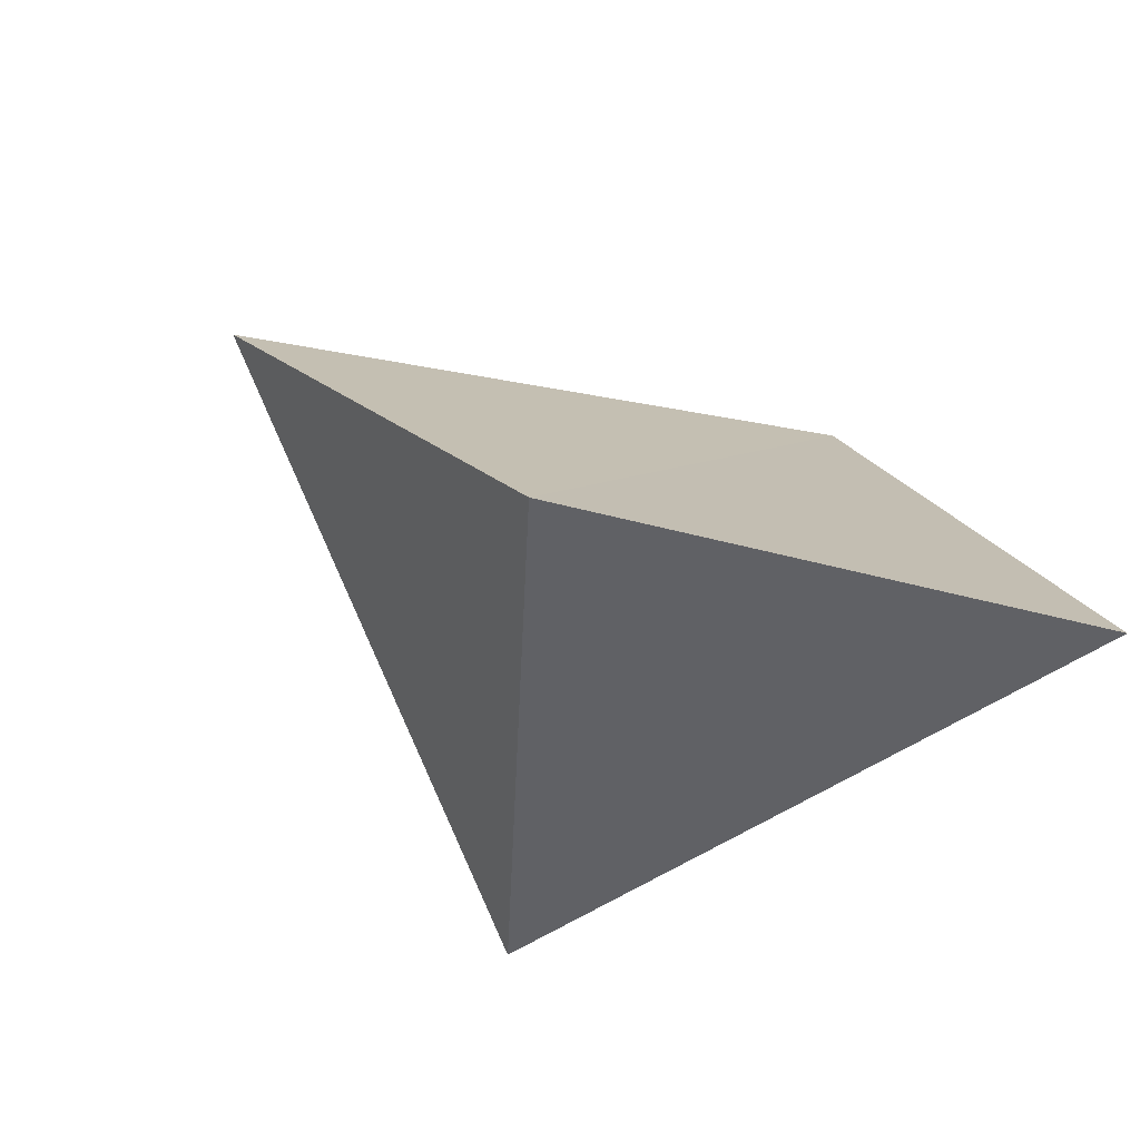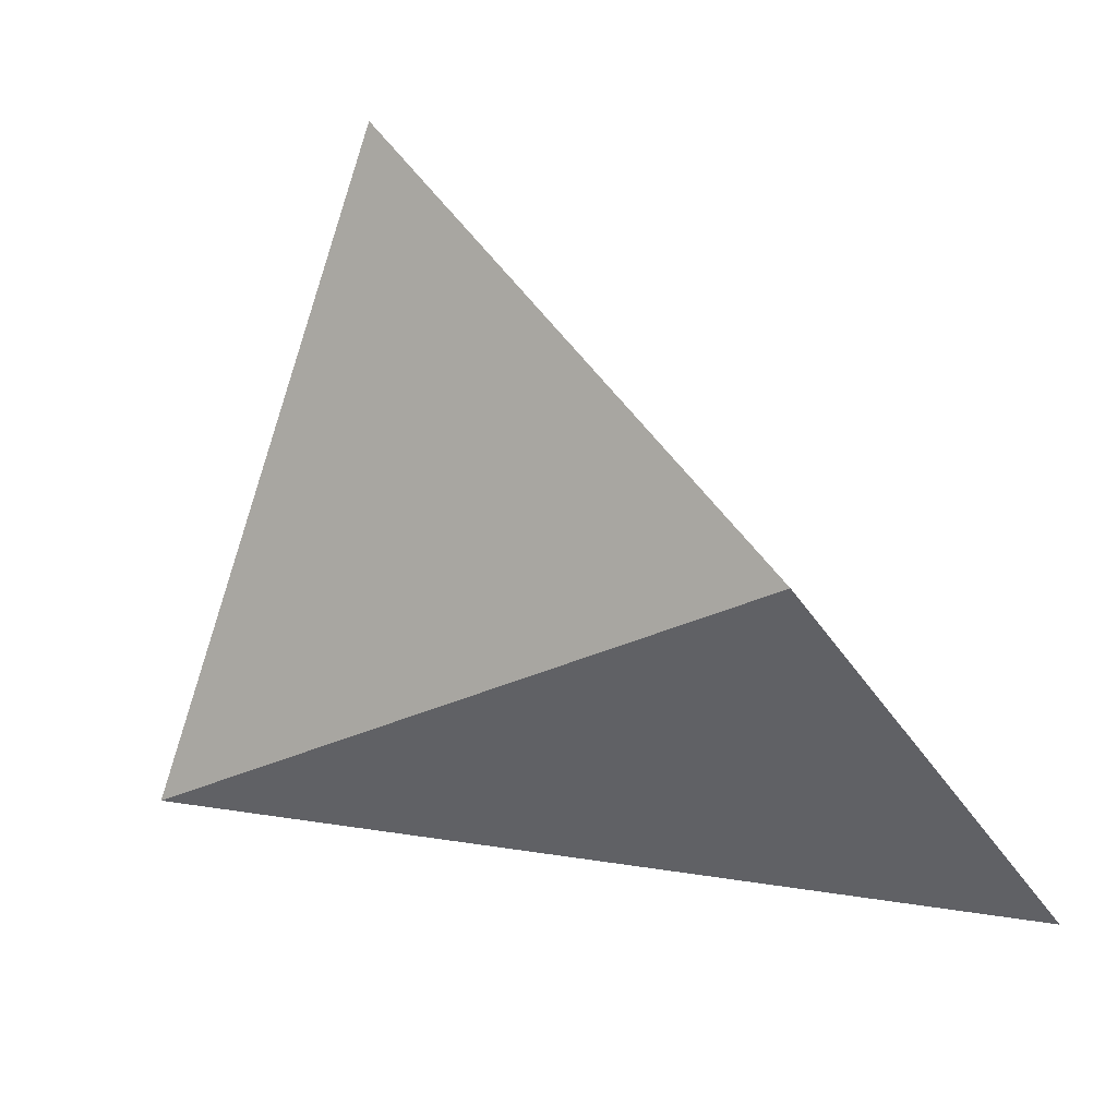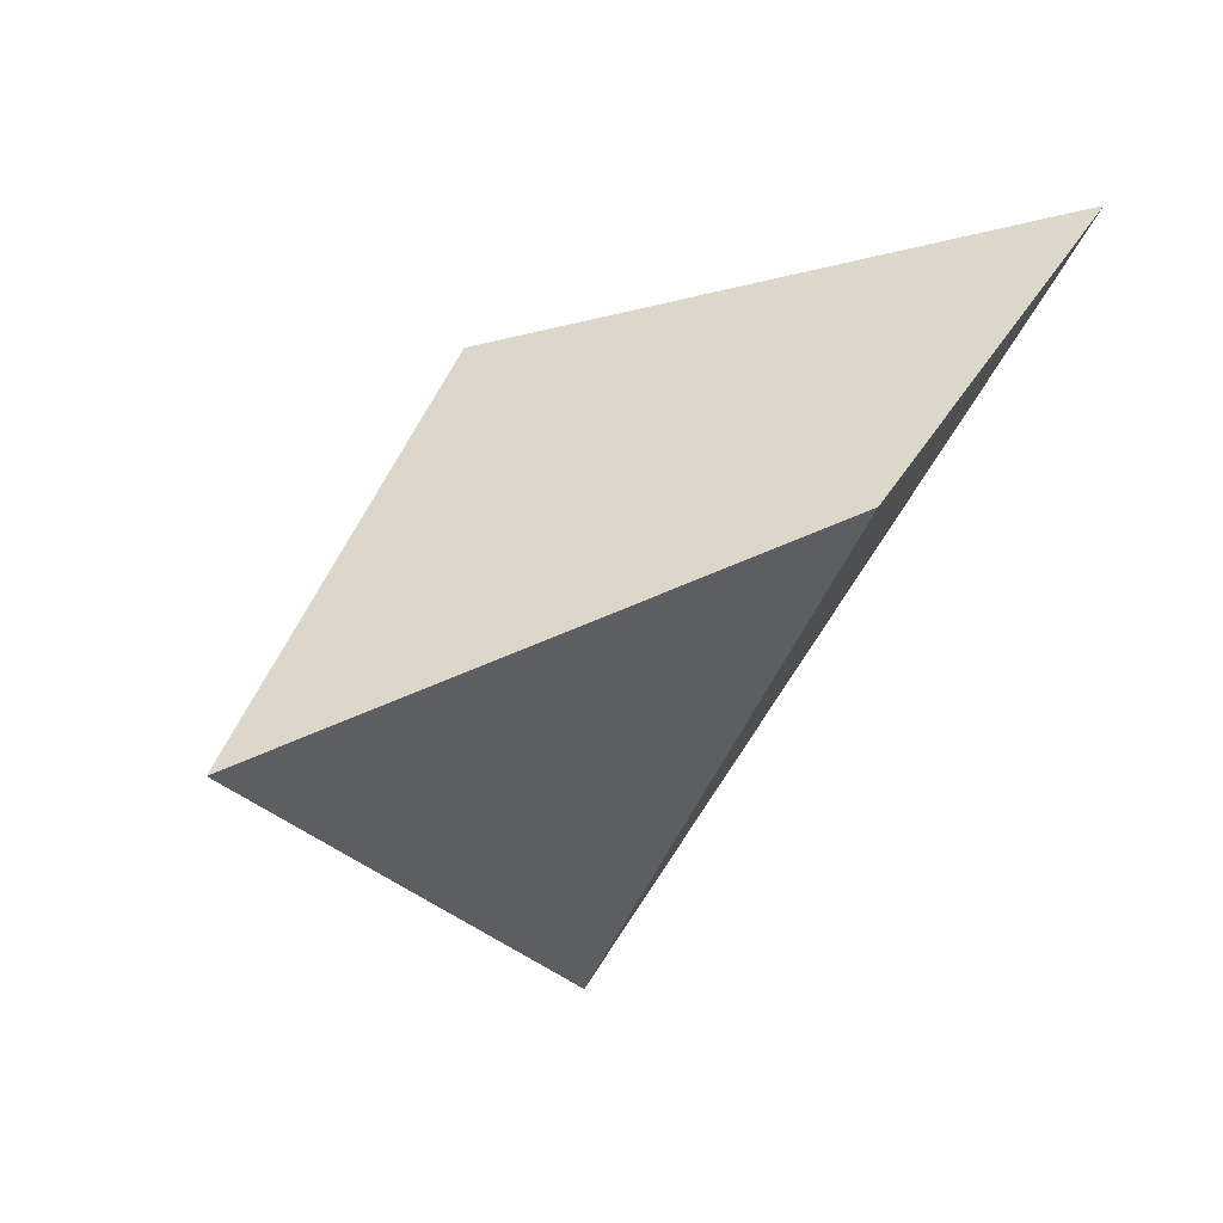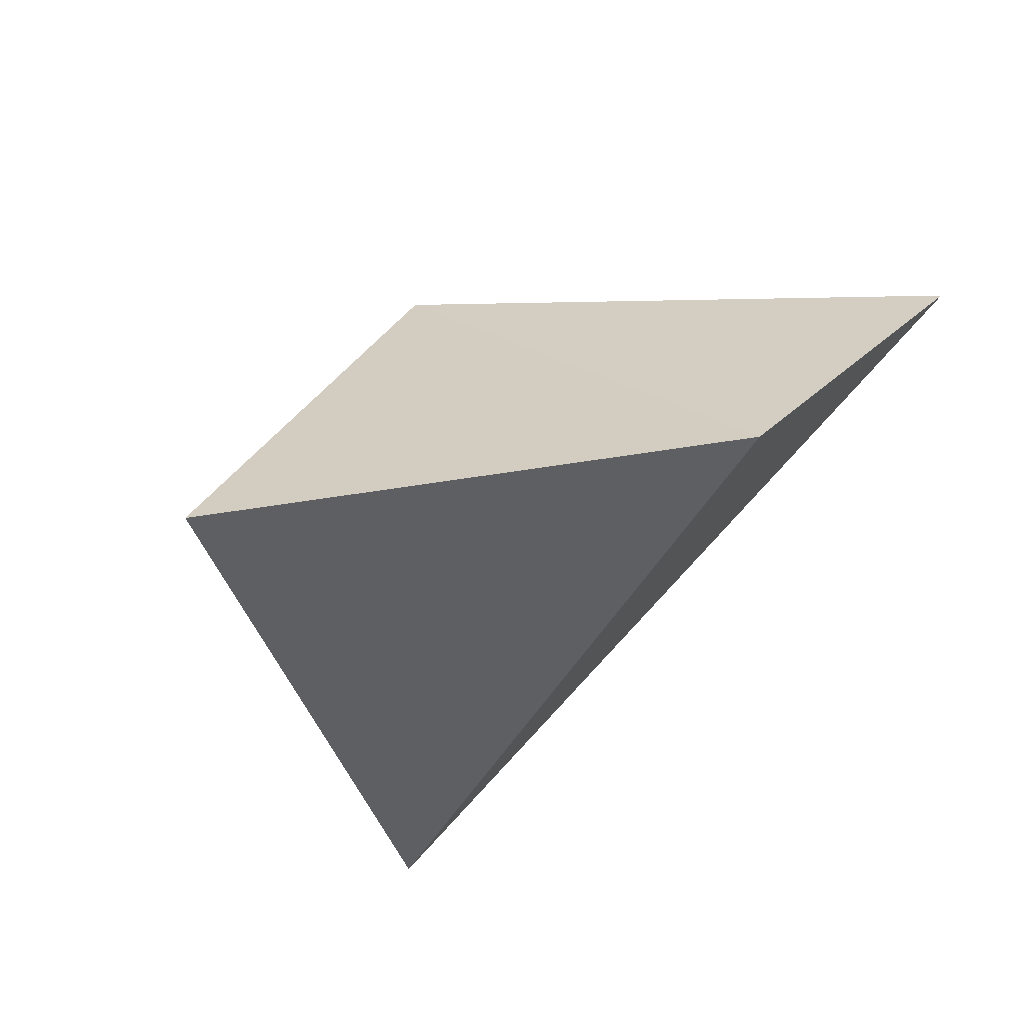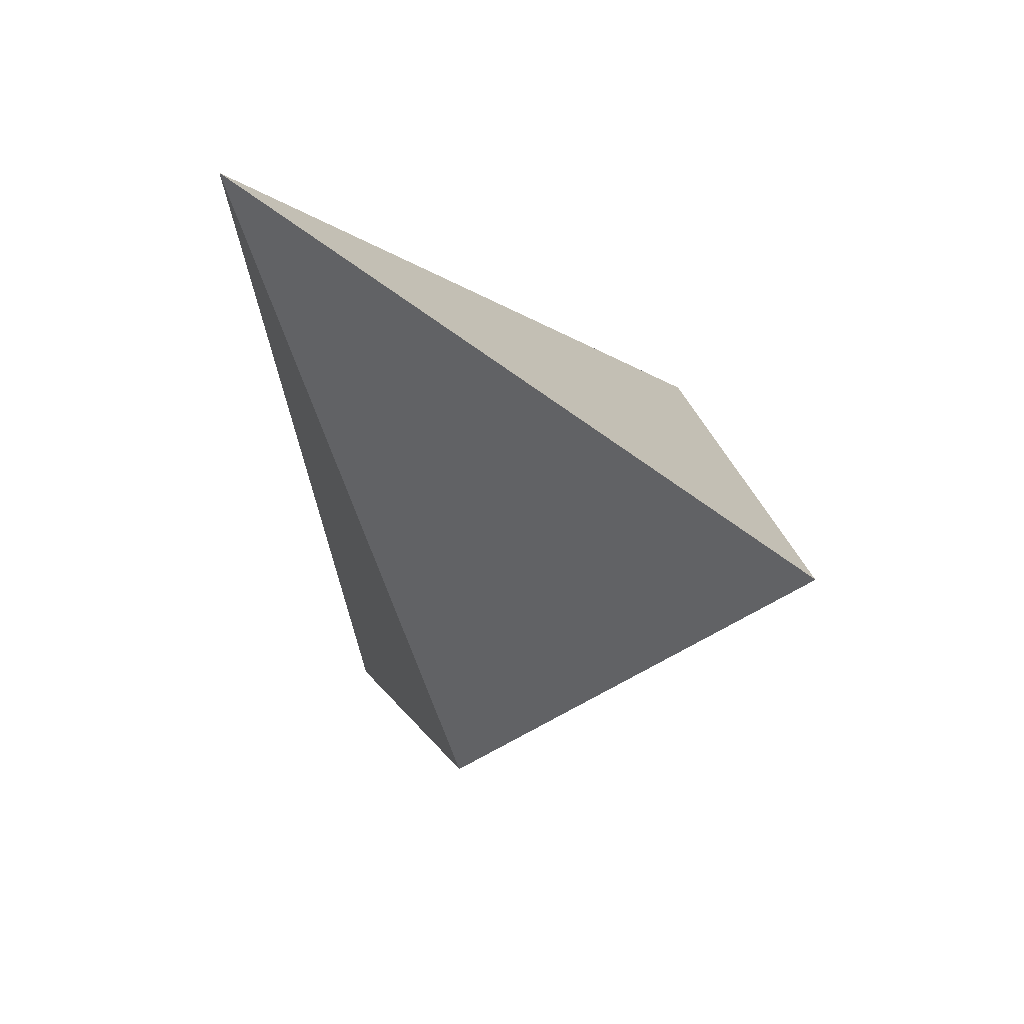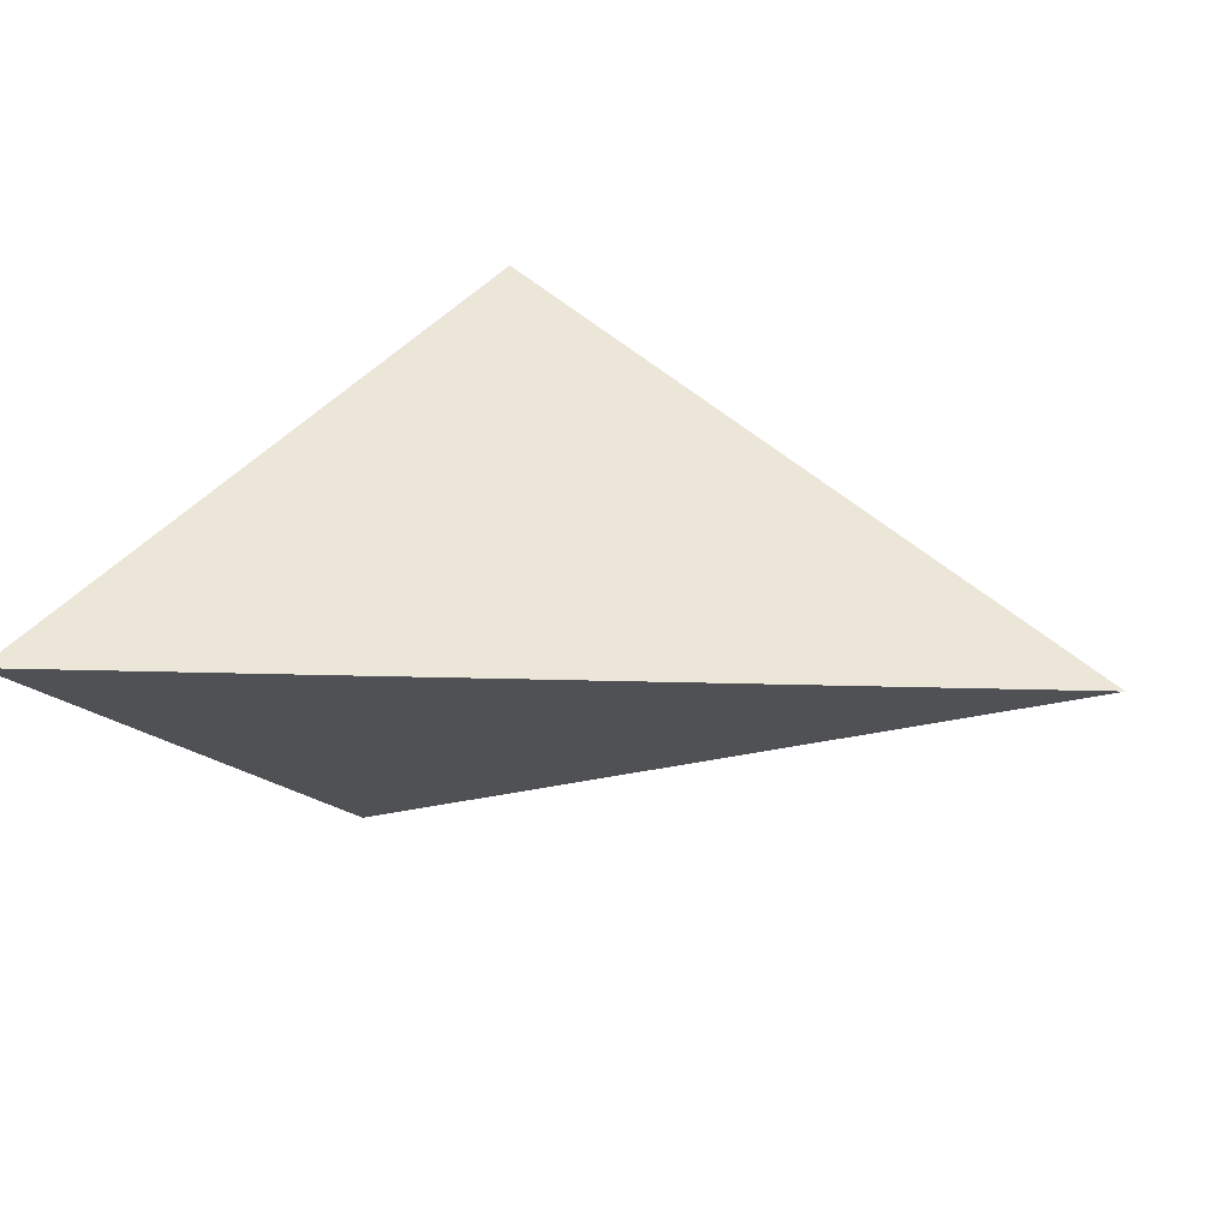
<metadata>
{"format":"obj","ext":"obj","renderer":"f3d","projection":"perspective","resolution":1024,"background":"white","views":[{"elev":-36.7,"azim":-105.6,"up":"+Y"},{"elev":-28.4,"azim":-164.7,"up":"+Y"},{"elev":-58.8,"azim":-117.1,"up":"+Z"},{"elev":-70.1,"azim":-128.4,"up":"+Z"},{"elev":-55.0,"azim":104.0,"up":"+Z"},{"elev":-42.6,"azim":8.4,"up":"+Y"}]}
</metadata>
<code>
v -0.16 -0.00794 0.1005
v -0.1236 0.02826 0.01276
v -0.08566 0.08857 0.08548
v -0.05674 0.1122 -0.03333
v 0.0102 0.01459 0.04378
f 1 3 2
f 2 5 1
f 5 3 1
f 2 3 4
f 4 5 2
f 3 5 4

</code>
